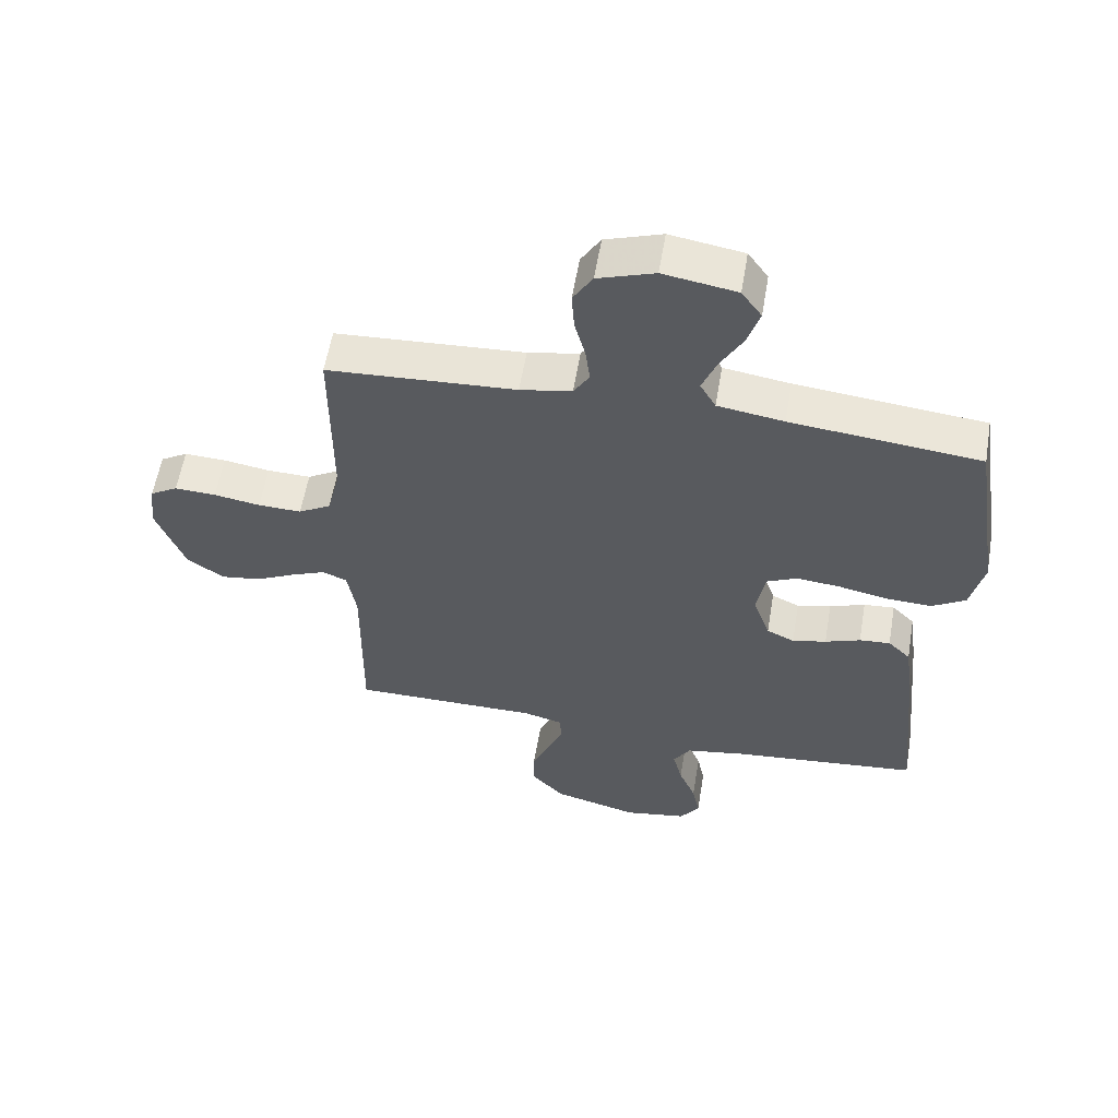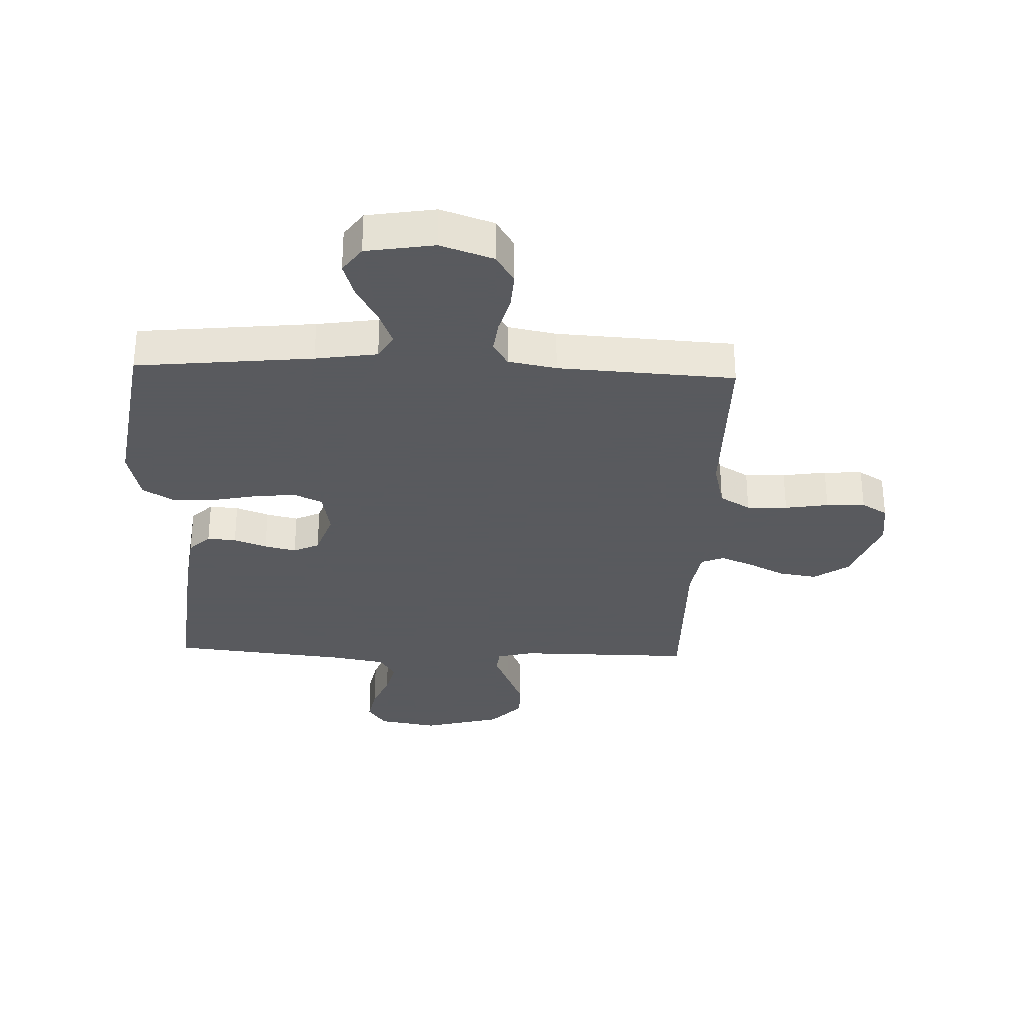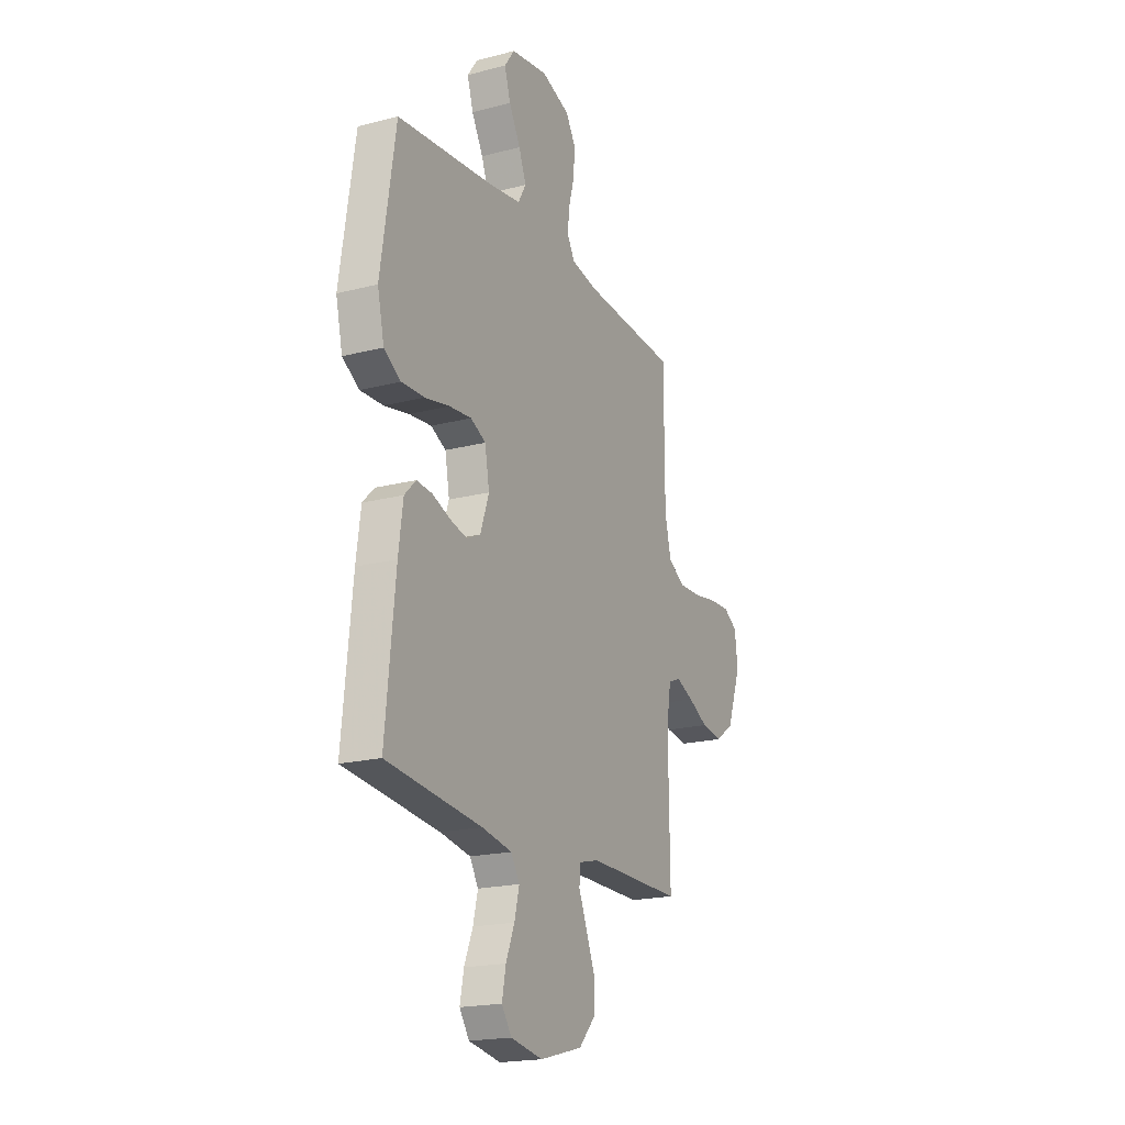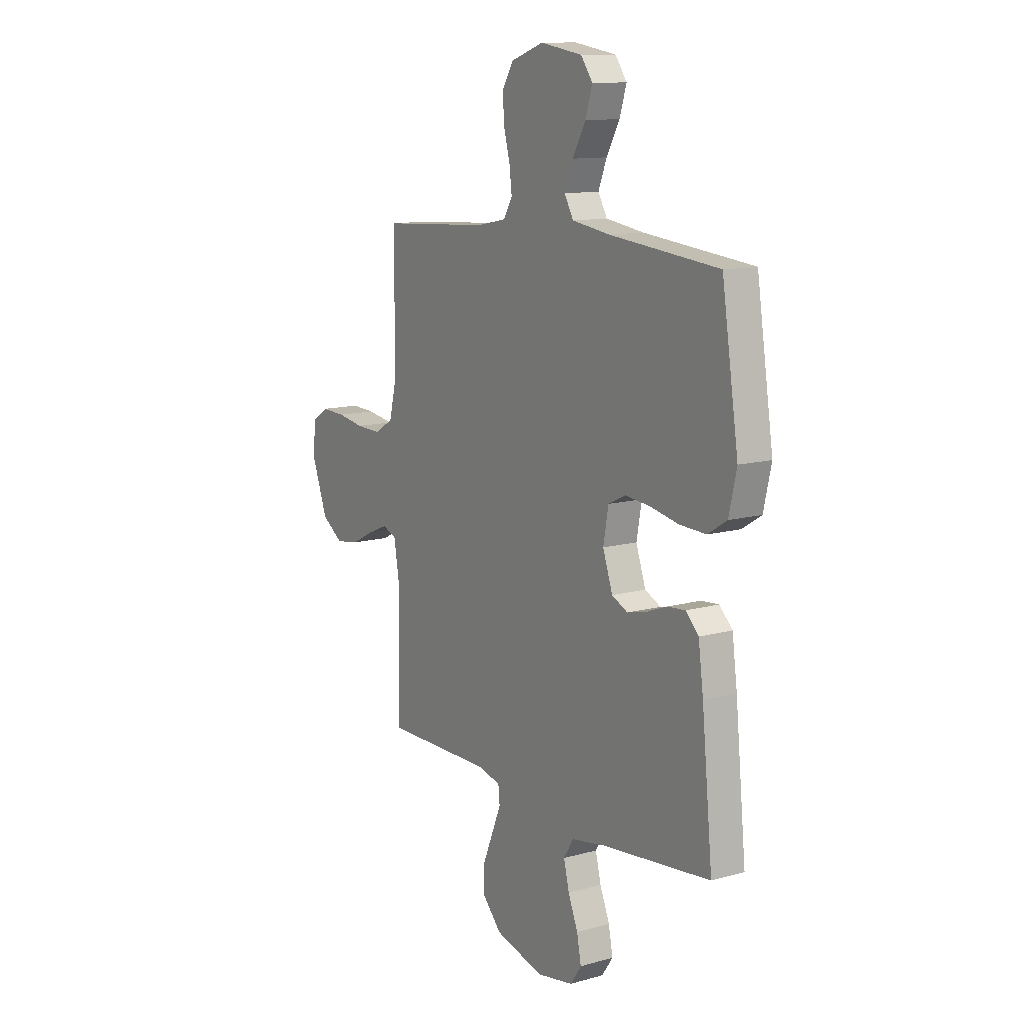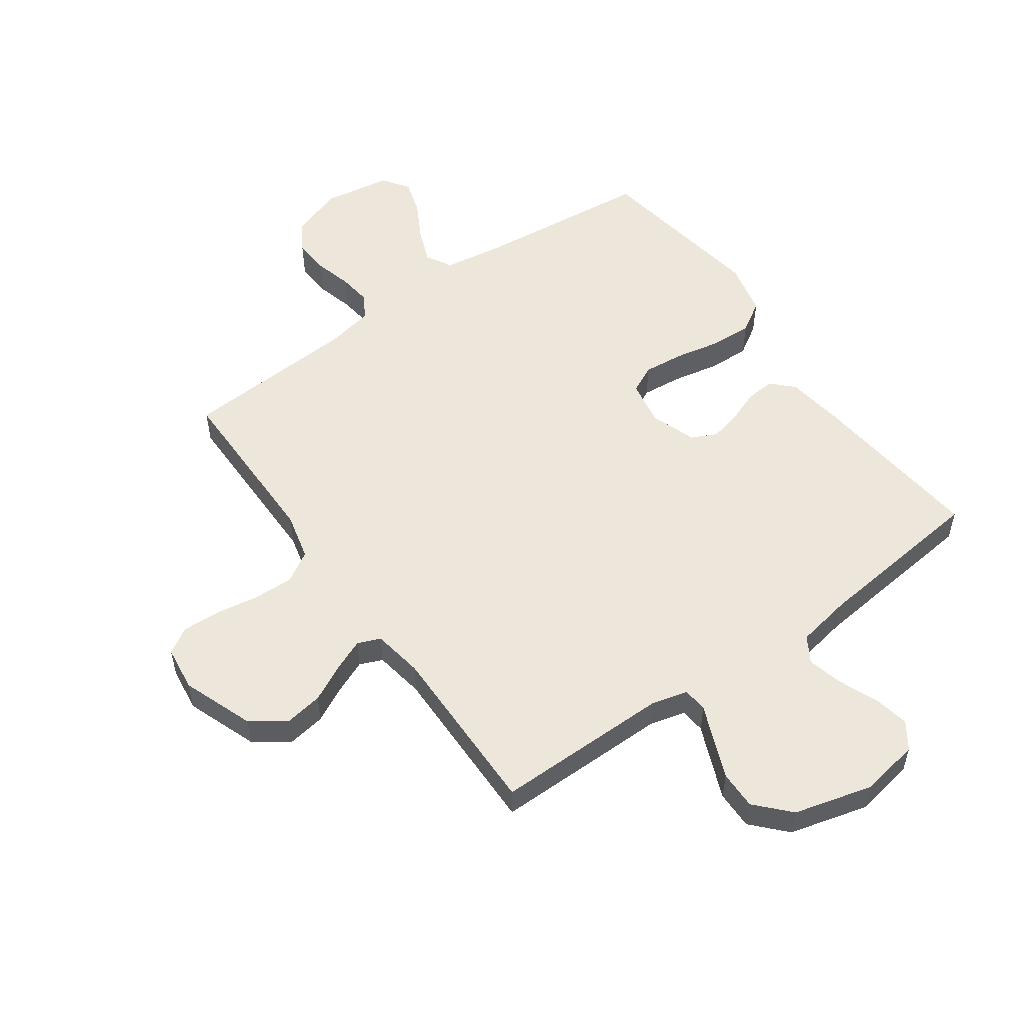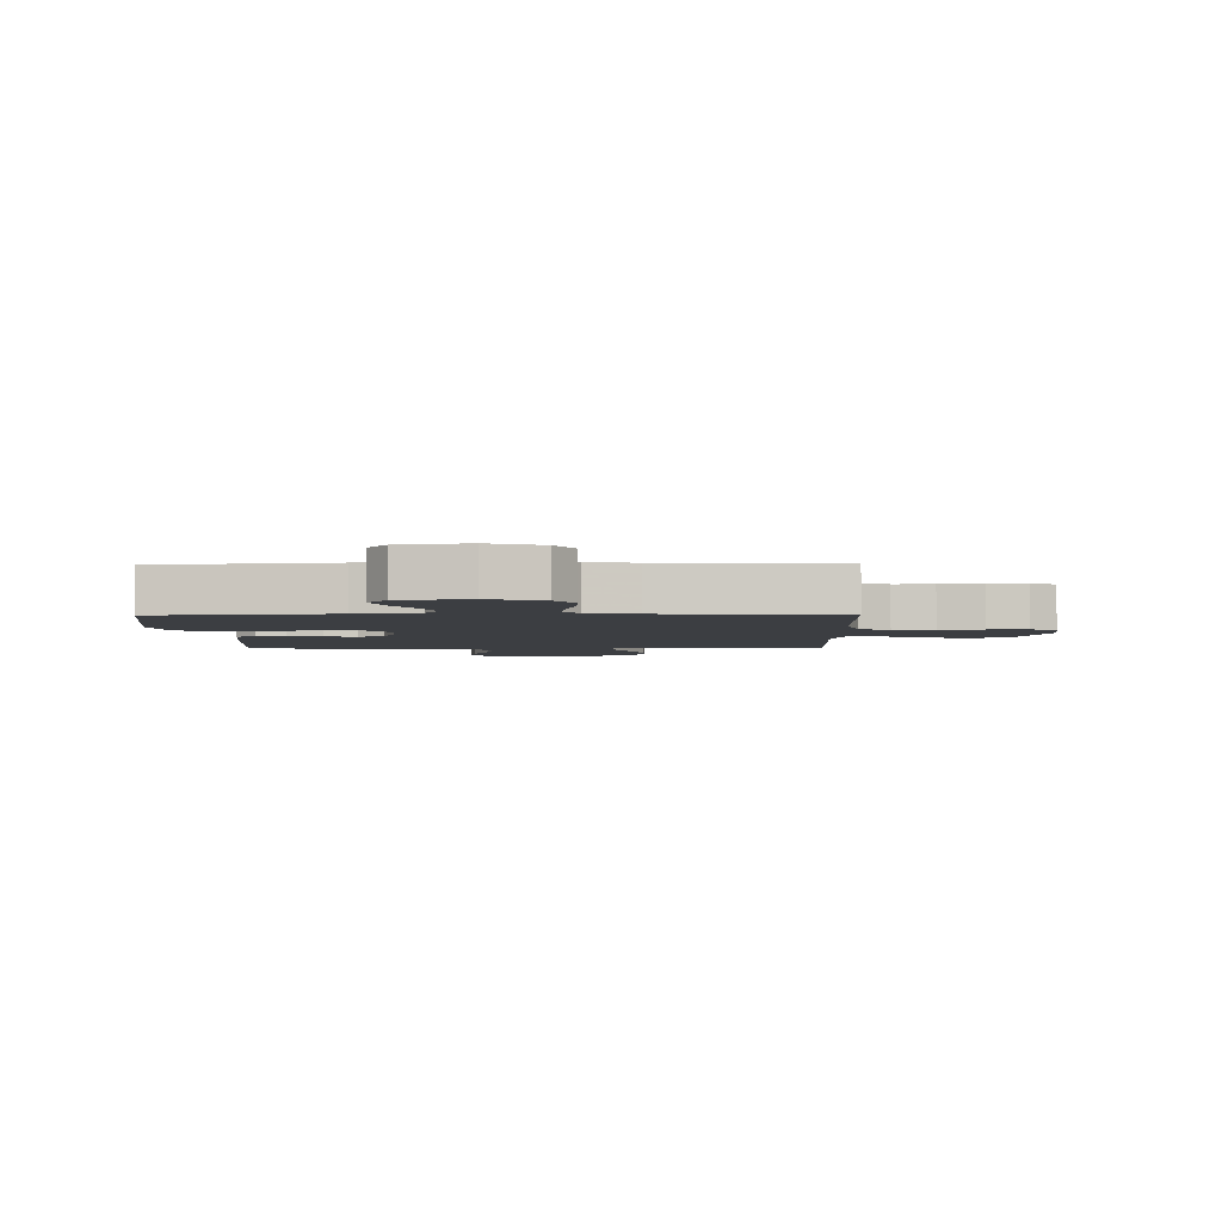
<metadata>
{"format":"obj","ext":"obj","renderer":"f3d","projection":"perspective","resolution":1024,"background":"white","views":[{"elev":58.2,"azim":-170.4,"up":"+Z"},{"elev":-31.2,"azim":-2.1,"up":"+Y"},{"elev":-19.6,"azim":-64.3,"up":"+Z"},{"elev":12.0,"azim":-123.4,"up":"+Z"},{"elev":53.8,"azim":144.5,"up":"+Y"},{"elev":-3.4,"azim":1.4,"up":"+Y"}]}
</metadata>
<code>
v 0.5 0.07 0.5
v 0.501 0.07 0.2
v 0.521 0.07 0.118
v 0.573 0.07 0.087
v 0.642 0.07 0.089
v 0.716 0.07 0.101
v 0.782 0.07 0.104
v 0.826 0.07 0.077
v 0.836 0.07 0
v 0.791 0.07 -0.122
v 0.732 0.07 -0.163
v 0.667 0.07 -0.153
v 0.604 0.07 -0.121
v 0.549 0.07 -0.098
v 0.51 0.07 -0.114
v 0.496 0.07 -0.2
v 0.5 0.07 -0.5
v 0.2 0.07 -0.499
v 0.138 0.07 -0.515
v 0.134 0.07 -0.557
v 0.159 0.07 -0.617
v 0.187 0.07 -0.685
v 0.188 0.07 -0.751
v 0.135 0.07 -0.808
v 0 0.07 -0.844
v -0.101 0.07 -0.826
v -0.132 0.07 -0.781
v -0.12 0.07 -0.72
v -0.093 0.07 -0.654
v -0.078 0.07 -0.593
v -0.105 0.07 -0.549
v -0.2 0.07 -0.532
v -0.5 0.07 -0.5
v -0.47 0.07 -0.2
v -0.456 0.07 -0.097
v -0.42 0.07 -0.061
v -0.371 0.07 -0.065
v -0.315 0.07 -0.086
v -0.261 0.07 -0.099
v -0.217 0.07 -0.078
v -0.19 0.07 0
v -0.204 0.07 0.078
v -0.252 0.07 0.101
v -0.322 0.07 0.094
v -0.4 0.07 0.078
v -0.472 0.07 0.075
v -0.525 0.07 0.108
v -0.546 0.07 0.2
v -0.5 0.07 0.5
v -0.2 0.07 0.531
v -0.095 0.07 0.547
v -0.07 0.07 0.591
v -0.093 0.07 0.65
v -0.129 0.07 0.715
v -0.148 0.07 0.776
v -0.116 0.07 0.821
v 0 0.07 0.84
v 0.09 0.07 0.809
v 0.121 0.07 0.758
v 0.117 0.07 0.696
v 0.1 0.07 0.632
v 0.093 0.07 0.575
v 0.118 0.07 0.534
v 0.2 0.07 0.518
v 0.5 0 0.5
v 0.501 0 0.2
v 0.521 0 0.118
v 0.573 0 0.087
v 0.642 0 0.089
v 0.716 0 0.101
v 0.782 0 0.104
v 0.826 0 0.077
v 0.836 0 0
v 0.791 0 -0.122
v 0.732 0 -0.163
v 0.667 0 -0.153
v 0.604 0 -0.121
v 0.549 0 -0.098
v 0.51 0 -0.114
v 0.496 0 -0.2
v 0.5 0 -0.5
v 0.2 0 -0.499
v 0.138 0 -0.515
v 0.134 0 -0.557
v 0.159 0 -0.617
v 0.187 0 -0.685
v 0.188 0 -0.751
v 0.135 0 -0.808
v 0 0 -0.844
v -0.101 0 -0.826
v -0.132 0 -0.781
v -0.12 0 -0.72
v -0.093 0 -0.654
v -0.078 0 -0.593
v -0.105 0 -0.549
v -0.2 0 -0.532
v -0.5 0 -0.5
v -0.47 0 -0.2
v -0.456 0 -0.097
v -0.42 0 -0.061
v -0.371 0 -0.065
v -0.315 0 -0.086
v -0.261 0 -0.099
v -0.217 0 -0.078
v -0.19 0 0
v -0.204 0 0.078
v -0.252 0 0.101
v -0.322 0 0.094
v -0.4 0 0.078
v -0.472 0 0.075
v -0.525 0 0.108
v -0.546 0 0.2
v -0.5 0 0.5
v -0.2 0 0.531
v -0.095 0 0.547
v -0.07 0 0.591
v -0.093 0 0.65
v -0.129 0 0.715
v -0.148 0 0.776
v -0.116 0 0.821
v 0 0 0.84
v 0.09 0 0.809
v 0.121 0 0.758
v 0.117 0 0.696
v 0.1 0 0.632
v 0.093 0 0.575
v 0.118 0 0.534
v 0.2 0 0.518
f 58 59 60 61
f 58 61 62
f 57 58 62
f 56 57 62
f 53 54 55 56
f 52 53 56 62
f 51 52 62 63
f 47 48 49 50
f 44 45 46 47
f 43 44 47 50
f 42 43 50 51
f 35 36 37 38
f 35 38 39
f 32 33 34 35
f 31 32 35 39
f 30 31 39 40
f 26 27 28 29
f 26 29 30
f 25 26 30
f 20 21 22 23
f 20 23 24 25
f 16 17 18
f 15 16 18 19
f 10 11 12 13
f 10 13 14
f 9 10 14
f 8 9 14
f 5 6 7 8
f 4 5 8 14
f 3 4 14 15
f 64 1 2
f 41 42 51 63
f 19 20 25 30
f 40 41 63 64
f 19 30 40 64
f 15 19 64
f 2 3 15 64
f 125 124 123 122
f 126 125 122
f 126 122 121
f 126 121 120
f 120 119 118 117
f 126 120 117 116
f 127 126 116 115
f 114 113 112 111
f 111 110 109 108
f 114 111 108 107
f 115 114 107 106
f 102 101 100 99
f 103 102 99
f 99 98 97 96
f 103 99 96 95
f 104 103 95 94
f 93 92 91 90
f 94 93 90
f 94 90 89
f 87 86 85 84
f 89 88 87 84
f 82 81 80
f 83 82 80 79
f 77 76 75 74
f 78 77 74
f 78 74 73
f 78 73 72
f 72 71 70 69
f 78 72 69 68
f 79 78 68 67
f 66 65 128
f 127 115 106 105
f 94 89 84 83
f 128 127 105 104
f 128 104 94 83
f 128 83 79
f 128 79 67 66
f 1 65 66 2
f 2 66 67 3
f 3 67 68 4
f 4 68 69 5
f 5 69 70 6
f 6 70 71 7
f 7 71 72 8
f 8 72 73 9
f 9 73 74 10
f 10 74 75 11
f 11 75 76 12
f 12 76 77 13
f 13 77 78 14
f 14 78 79 15
f 15 79 80 16
f 16 80 81 17
f 17 81 82 18
f 18 82 83 19
f 19 83 84 20
f 20 84 85 21
f 21 85 86 22
f 22 86 87 23
f 23 87 88 24
f 24 88 89 25
f 25 89 90 26
f 26 90 91 27
f 27 91 92 28
f 28 92 93 29
f 29 93 94 30
f 30 94 95 31
f 31 95 96 32
f 32 96 97 33
f 33 97 98 34
f 34 98 99 35
f 35 99 100 36
f 36 100 101 37
f 37 101 102 38
f 38 102 103 39
f 39 103 104 40
f 40 104 105 41
f 41 105 106 42
f 42 106 107 43
f 43 107 108 44
f 44 108 109 45
f 45 109 110 46
f 46 110 111 47
f 47 111 112 48
f 48 112 113 49
f 49 113 114 50
f 50 114 115 51
f 51 115 116 52
f 52 116 117 53
f 53 117 118 54
f 54 118 119 55
f 55 119 120 56
f 56 120 121 57
f 57 121 122 58
f 58 122 123 59
f 59 123 124 60
f 60 124 125 61
f 61 125 126 62
f 62 126 127 63
f 63 127 128 64
f 64 128 65 1

</code>
